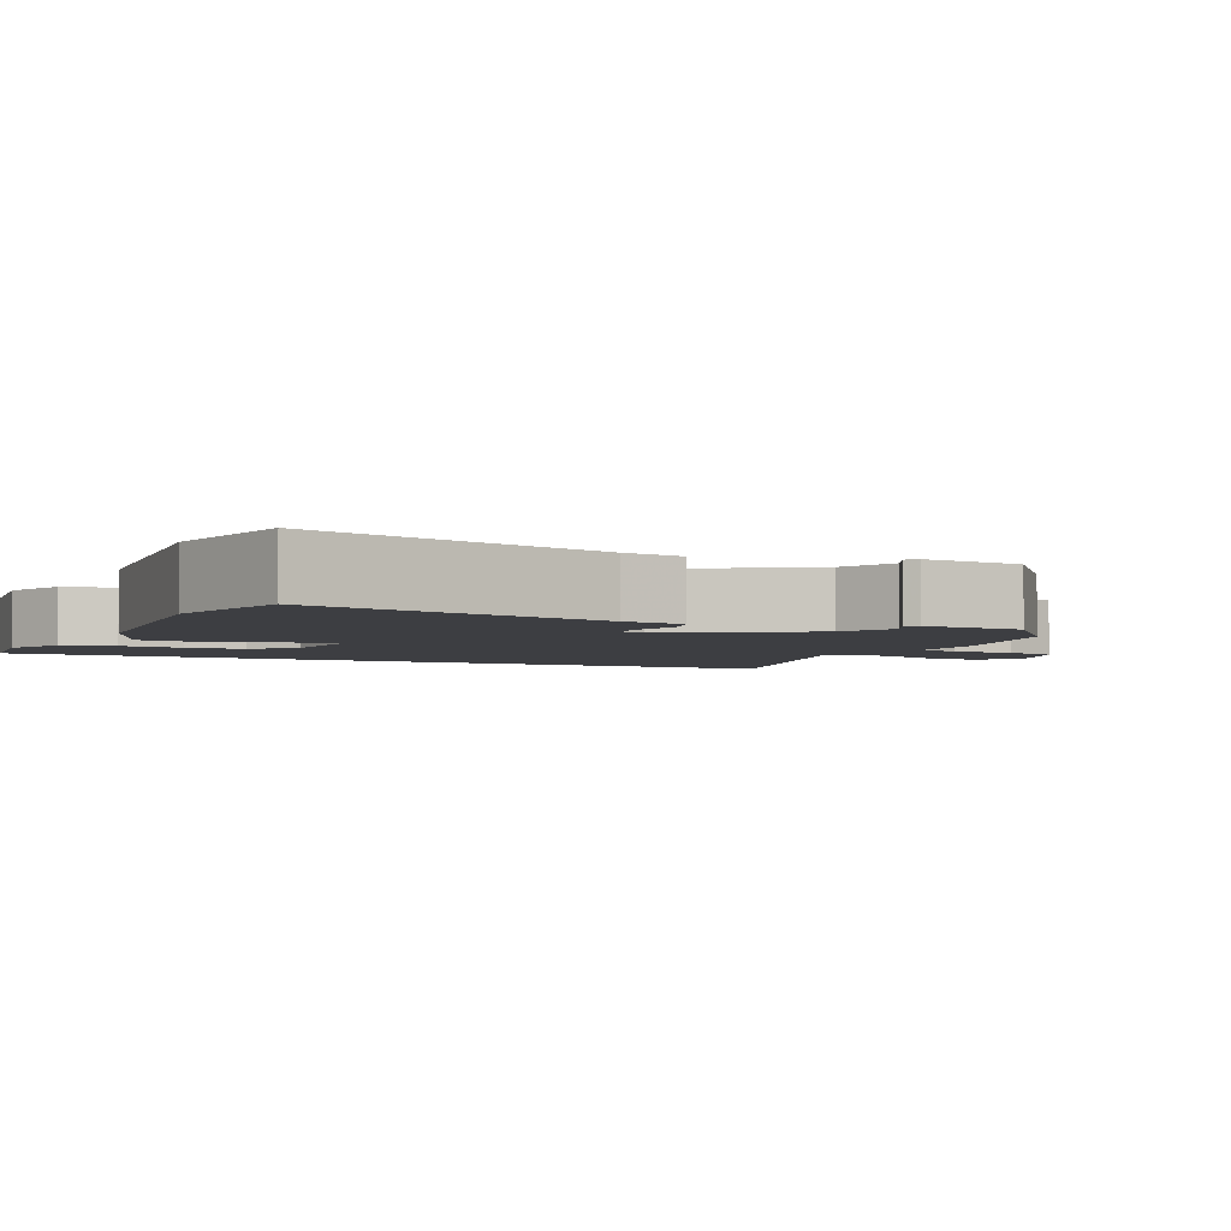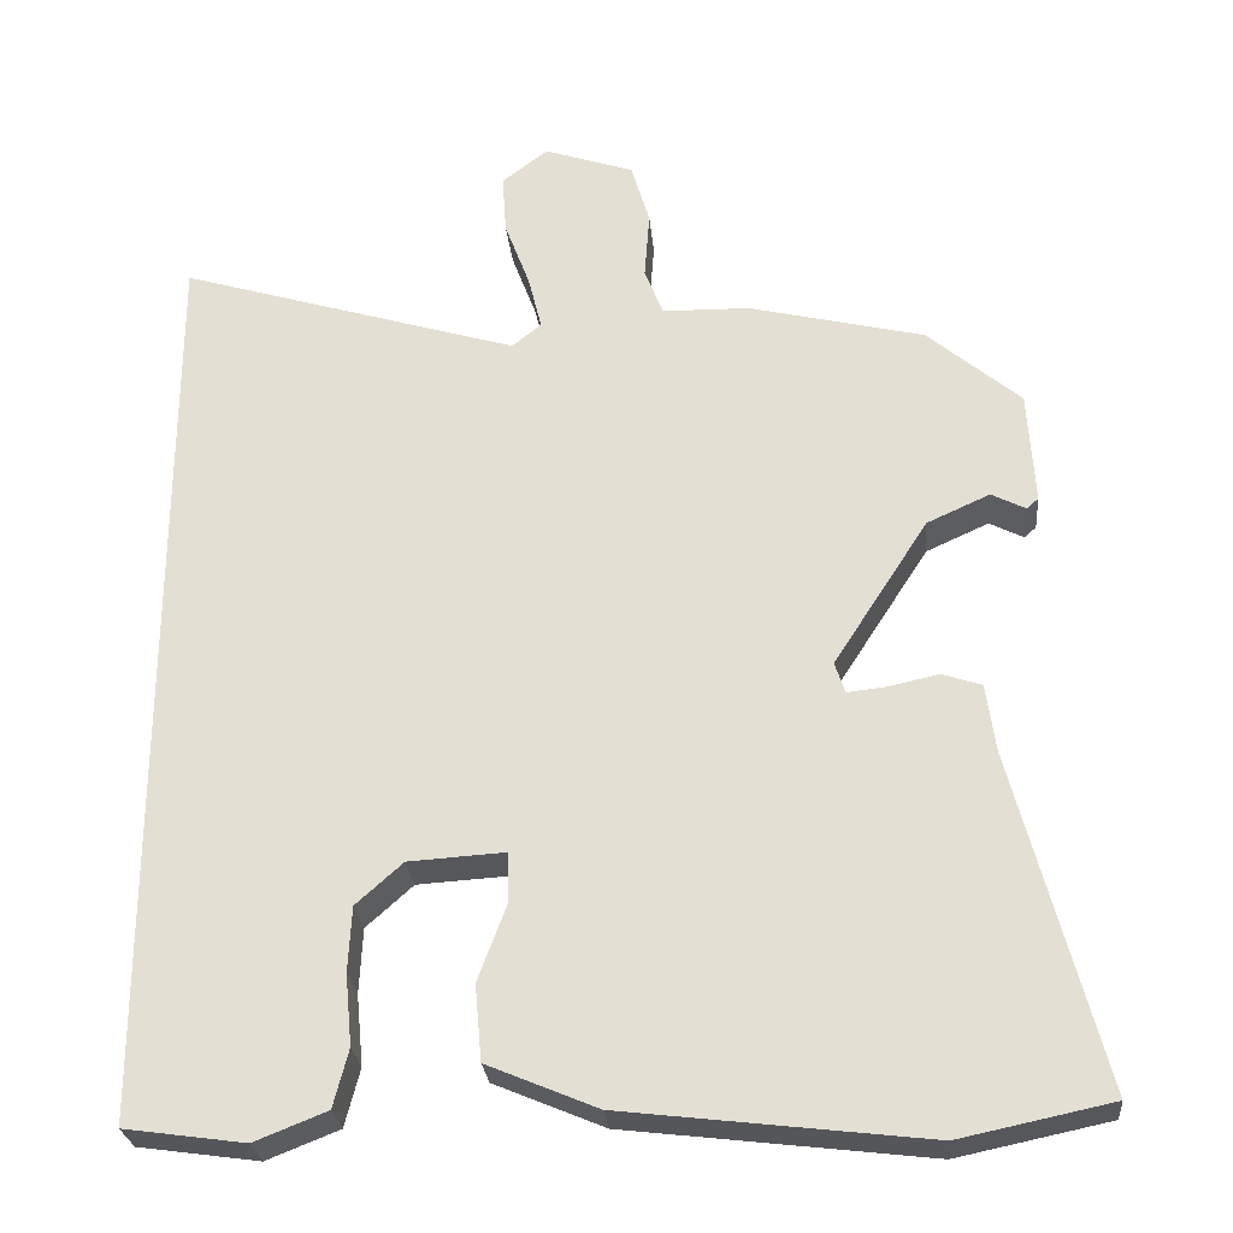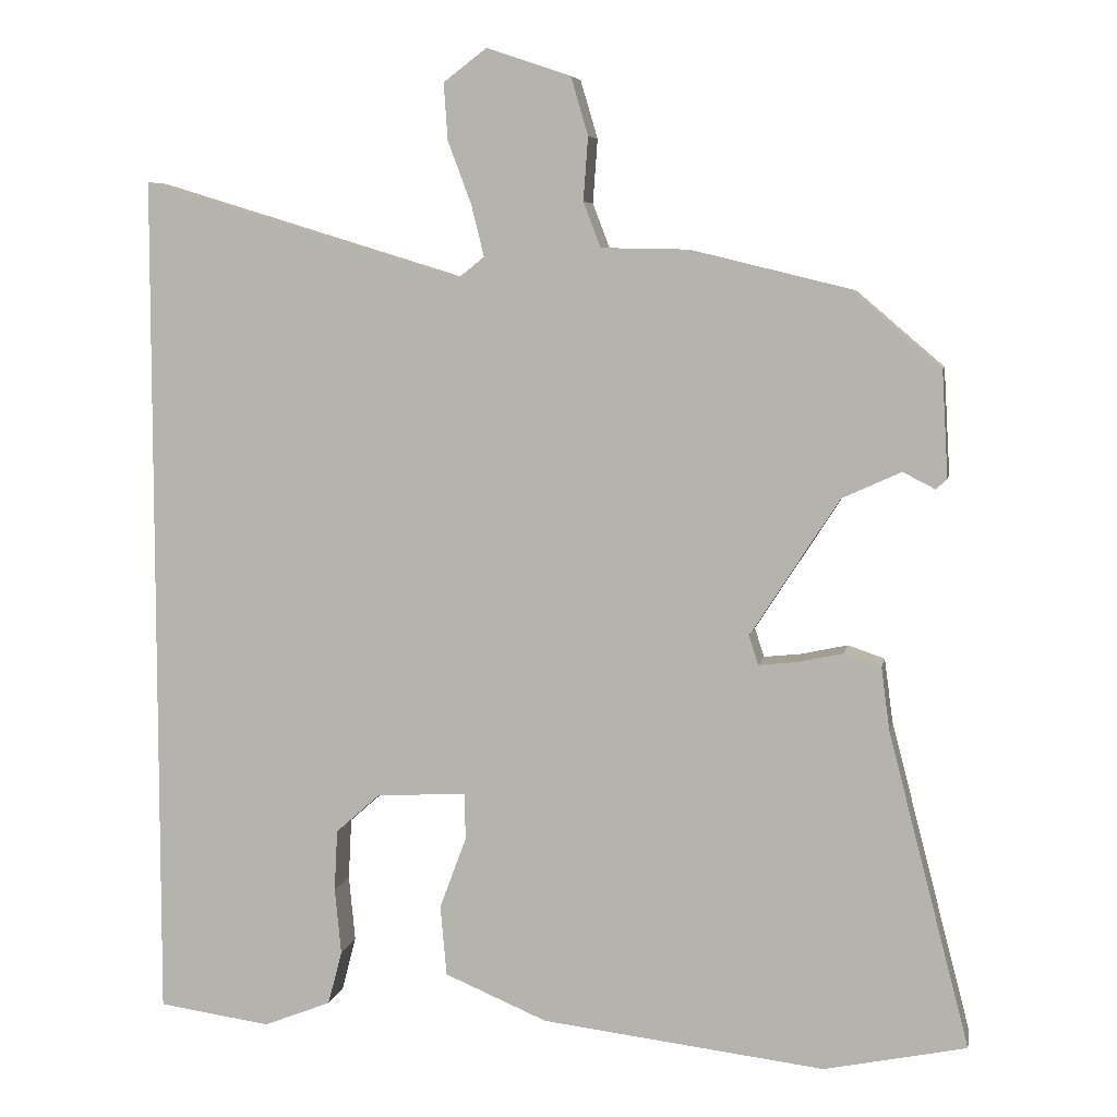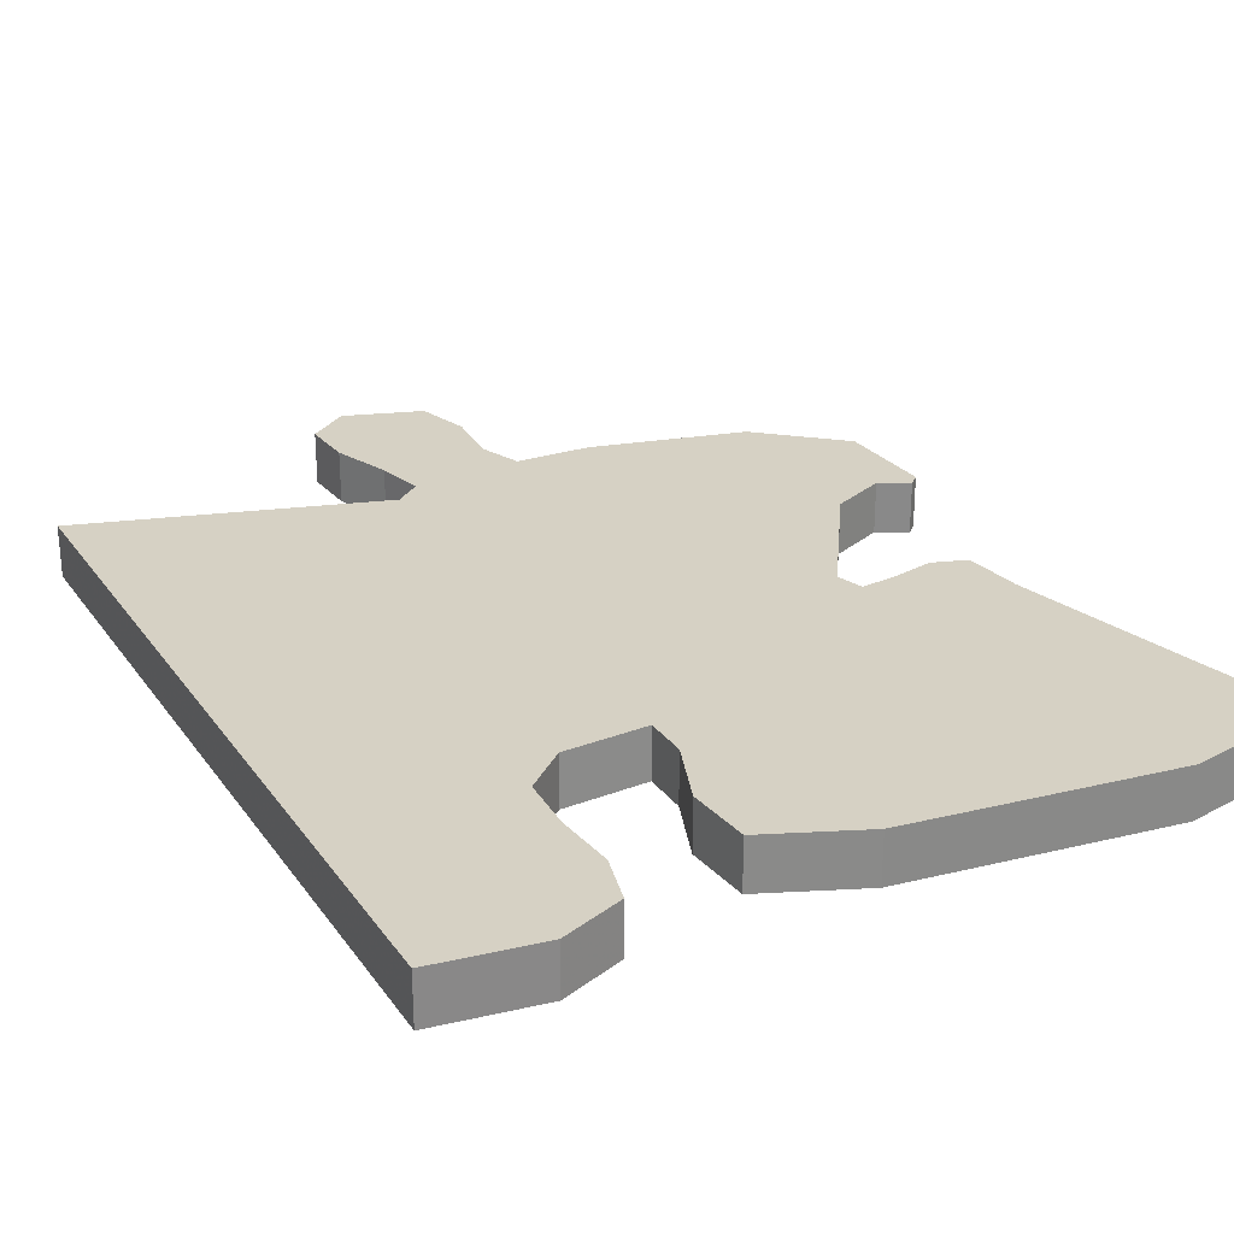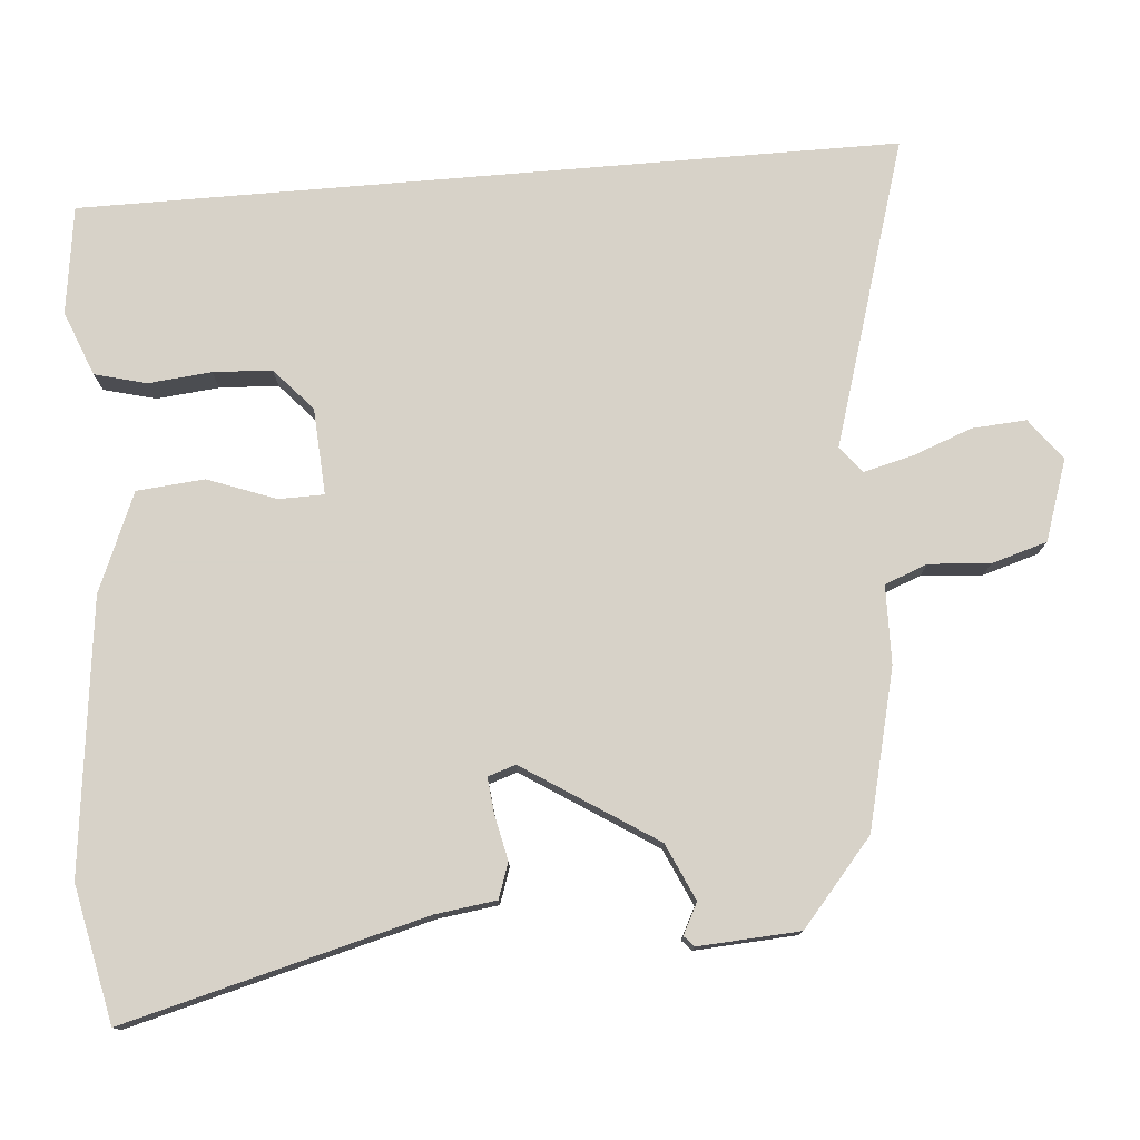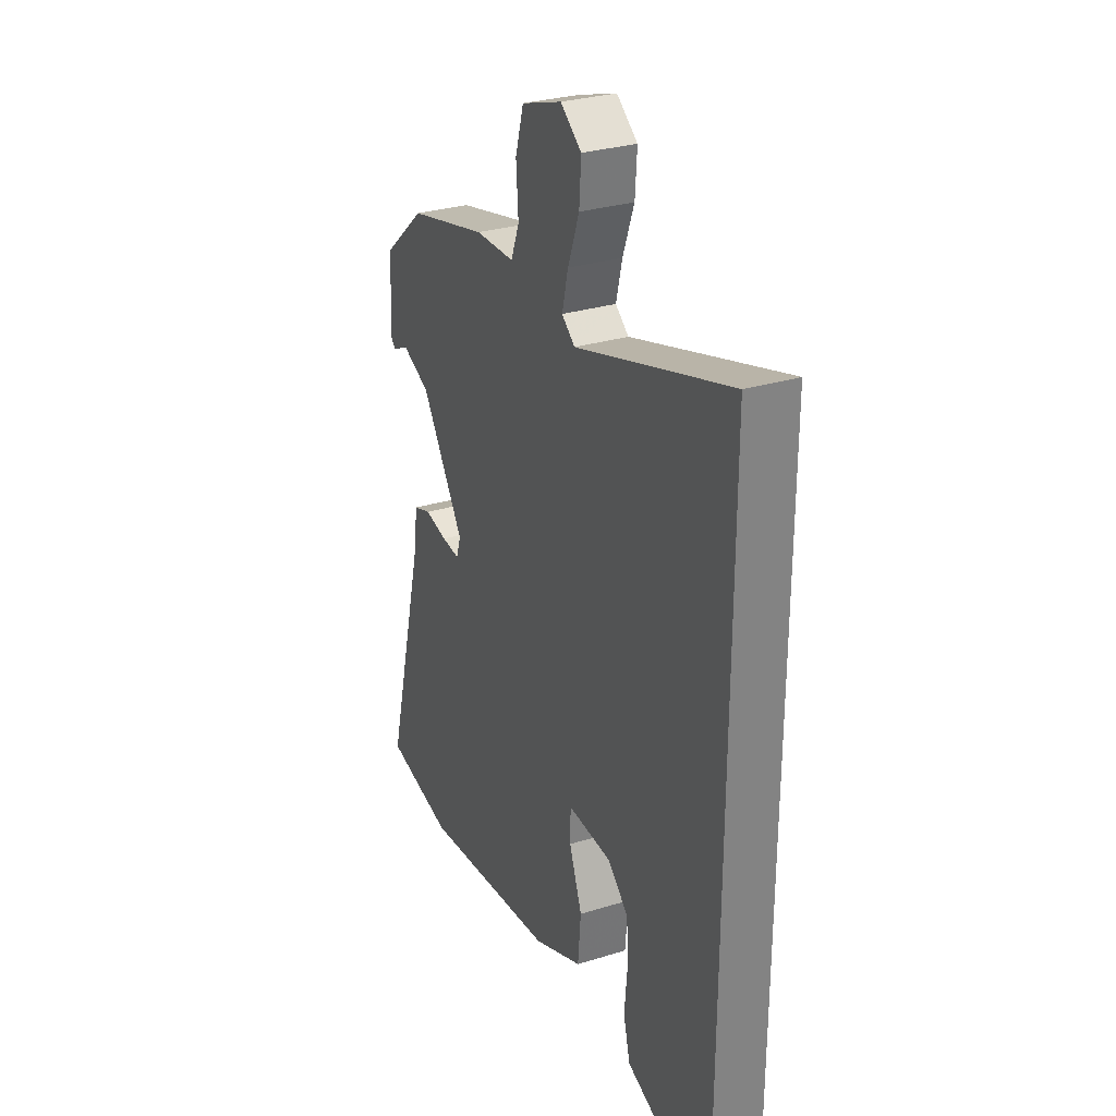
<metadata>
{"format":"obj","ext":"obj","renderer":"f3d","projection":"perspective","resolution":1024,"background":"white","views":[{"elev":-3.5,"azim":-116.2,"up":"+Y"},{"elev":-26.9,"azim":-174.7,"up":"+Z"},{"elev":6.5,"azim":-169.4,"up":"+Z"},{"elev":27.0,"azim":152.4,"up":"+Y"},{"elev":77.4,"azim":-94.8,"up":"+Y"},{"elev":29.6,"azim":65.6,"up":"+Z"}]}
</metadata>
<code>
v -0.405 0.07 0.461
v -0.195 0.07 0.512
v -0.091 0.07 0.514
v -0.069 0.07 0.571
v -0.075 0.07 0.652
v -0.053 0.07 0.726
v 0.054 0.07 0.762
v 0.109 0.07 0.72
v 0.104 0.07 0.648
v 0.074 0.07 0.568
v 0.058 0.07 0.503
v 0.093 0.07 0.475
v 0.5 0.07 0.599
v 0.5 0.07 -0.488
v 0.357 0.07 -0.508
v 0.271 0.07 -0.474
v 0.253 0.07 -0.405
v 0.261 0.07 -0.321
v 0.257 0.07 -0.243
v 0.201 0.07 -0.193
v 0.086 0.07 -0.186
v 0.085 0.07 -0.246
v 0.119 0.07 -0.337
v 0.111 0.07 -0.427
v -0.02 0.07 -0.482
v -0.381 0.07 -0.525
v -0.562 0.07 -0.487
v -0.458 0.07 -0.086
v -0.447 0.07 -0.005
v -0.4 0.07 0.011
v -0.34 0.07 -0.002
v -0.293 0.07 -0.007
v -0.281 0.07 0.03
v -0.394 0.07 0.205
v -0.469 0.07 0.239
v -0.51 0.07 0.218
v -0.524 0.07 0.231
v -0.516 0.07 0.366
v -0.405 0 0.461
v -0.195 0 0.512
v -0.091 0 0.514
v -0.069 0 0.571
v -0.075 0 0.652
v -0.053 0 0.726
v 0.054 0 0.762
v 0.109 0 0.72
v 0.104 0 0.648
v 0.074 0 0.568
v 0.058 0 0.503
v 0.093 0 0.475
v 0.5 0 0.599
v 0.5 0 -0.488
v 0.357 0 -0.508
v 0.271 0 -0.474
v 0.253 0 -0.405
v 0.261 0 -0.321
v 0.257 0 -0.243
v 0.201 0 -0.193
v 0.086 0 -0.186
v 0.085 0 -0.246
v 0.119 0 -0.337
v 0.111 0 -0.427
v -0.02 0 -0.482
v -0.381 0 -0.525
v -0.562 0 -0.487
v -0.458 0 -0.086
v -0.447 0 -0.005
v -0.4 0 0.011
v -0.34 0 -0.002
v -0.293 0 -0.007
v -0.281 0 0.03
v -0.394 0 0.205
v -0.469 0 0.239
v -0.51 0 0.218
v -0.524 0 0.231
v -0.516 0 0.366
f 35 36 37 38
f 34 35 38 1
f 33 34 1 2
f 28 29 30 31
f 28 31 32
f 27 28 32
f 26 27 32
f 25 26 32 33
f 22 23 24 25
f 21 22 25 33
f 15 16 17 18
f 15 18 19
f 12 13 14 15
f 11 12 15 19
f 7 8 9 10
f 7 10 11
f 4 5 6 7
f 3 4 7 11
f 20 21 33 2
f 11 19 20
f 2 3 11 20
f 76 75 74 73
f 39 76 73 72
f 40 39 72 71
f 69 68 67 66
f 70 69 66
f 70 66 65
f 70 65 64
f 71 70 64 63
f 63 62 61 60
f 71 63 60 59
f 56 55 54 53
f 57 56 53
f 53 52 51 50
f 57 53 50 49
f 48 47 46 45
f 49 48 45
f 45 44 43 42
f 49 45 42 41
f 40 71 59 58
f 58 57 49
f 58 49 41 40
f 1 39 40 2
f 2 40 41 3
f 3 41 42 4
f 4 42 43 5
f 5 43 44 6
f 6 44 45 7
f 7 45 46 8
f 8 46 47 9
f 9 47 48 10
f 10 48 49 11
f 11 49 50 12
f 12 50 51 13
f 13 51 52 14
f 14 52 53 15
f 15 53 54 16
f 16 54 55 17
f 17 55 56 18
f 18 56 57 19
f 19 57 58 20
f 20 58 59 21
f 21 59 60 22
f 22 60 61 23
f 23 61 62 24
f 24 62 63 25
f 25 63 64 26
f 26 64 65 27
f 27 65 66 28
f 28 66 67 29
f 29 67 68 30
f 30 68 69 31
f 31 69 70 32
f 32 70 71 33
f 33 71 72 34
f 34 72 73 35
f 35 73 74 36
f 36 74 75 37
f 37 75 76 38
f 38 76 39 1

</code>
